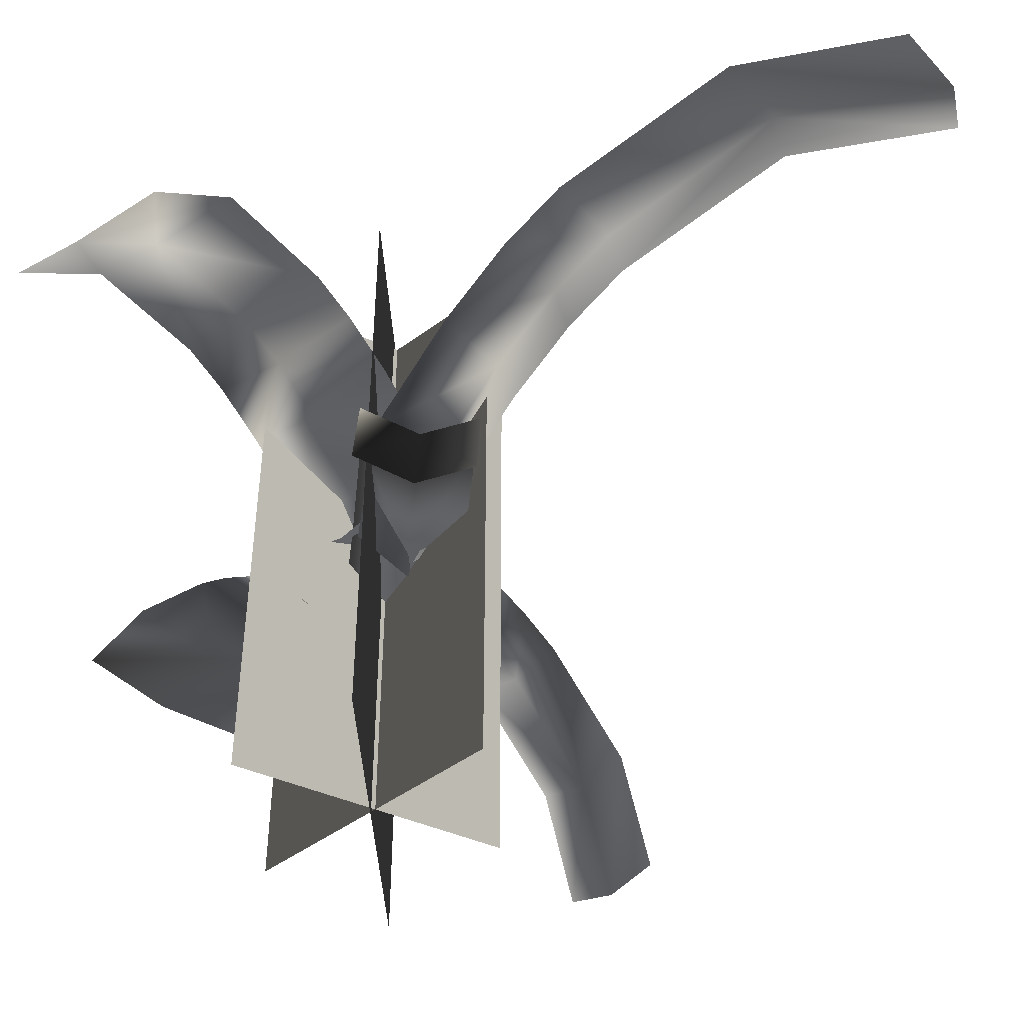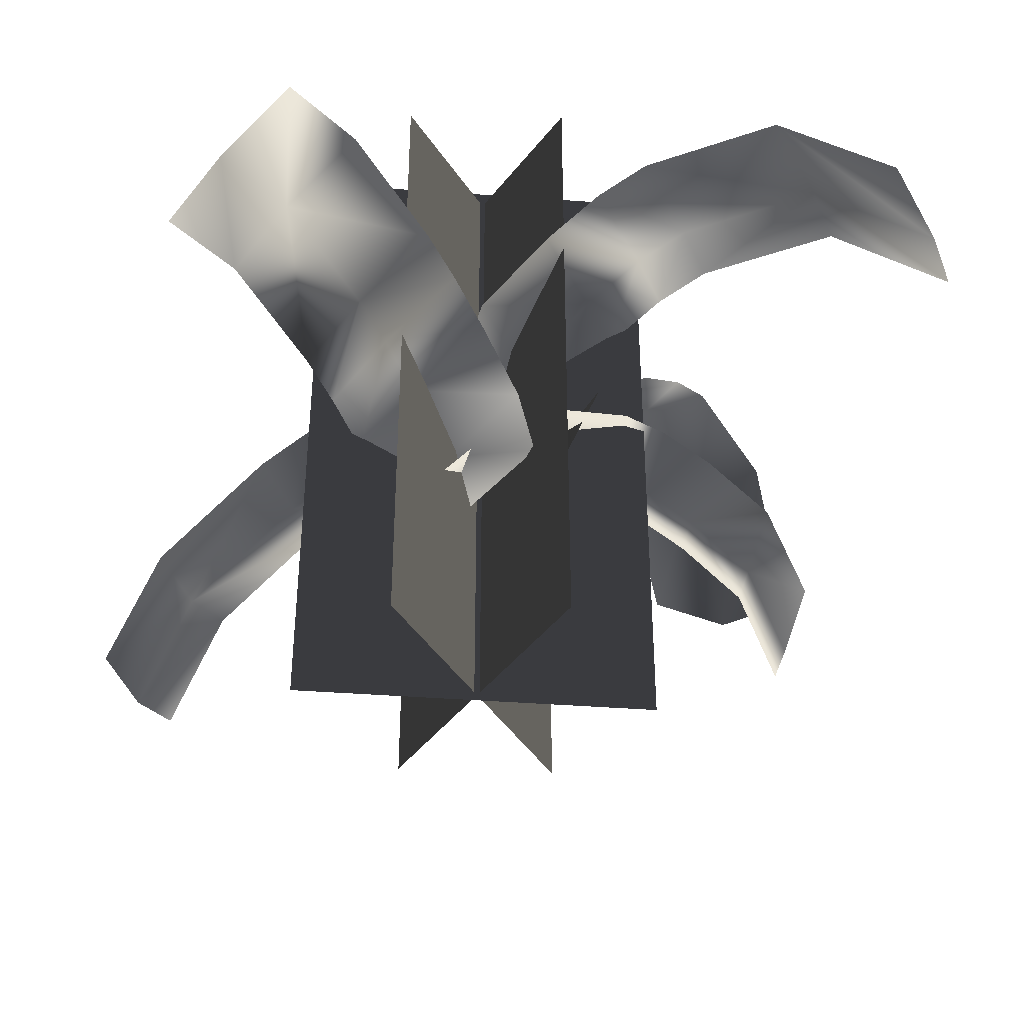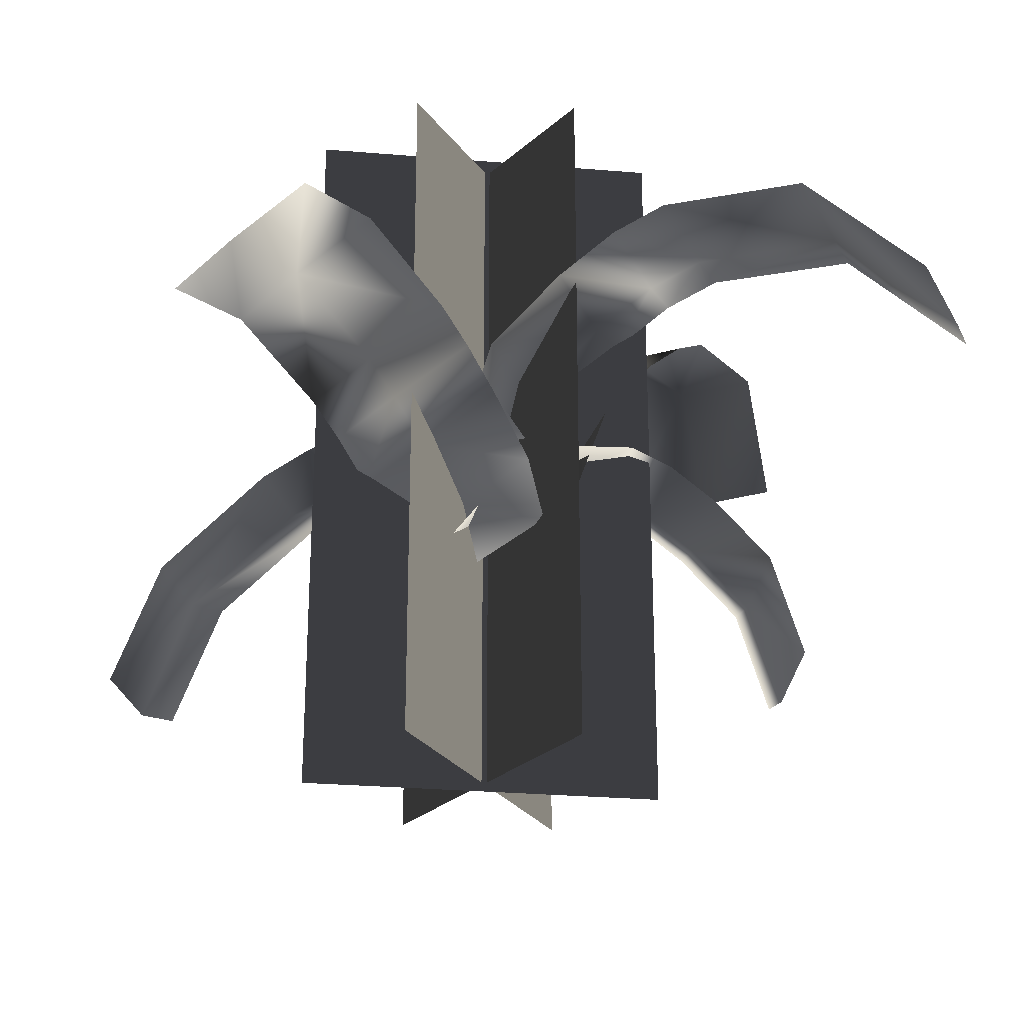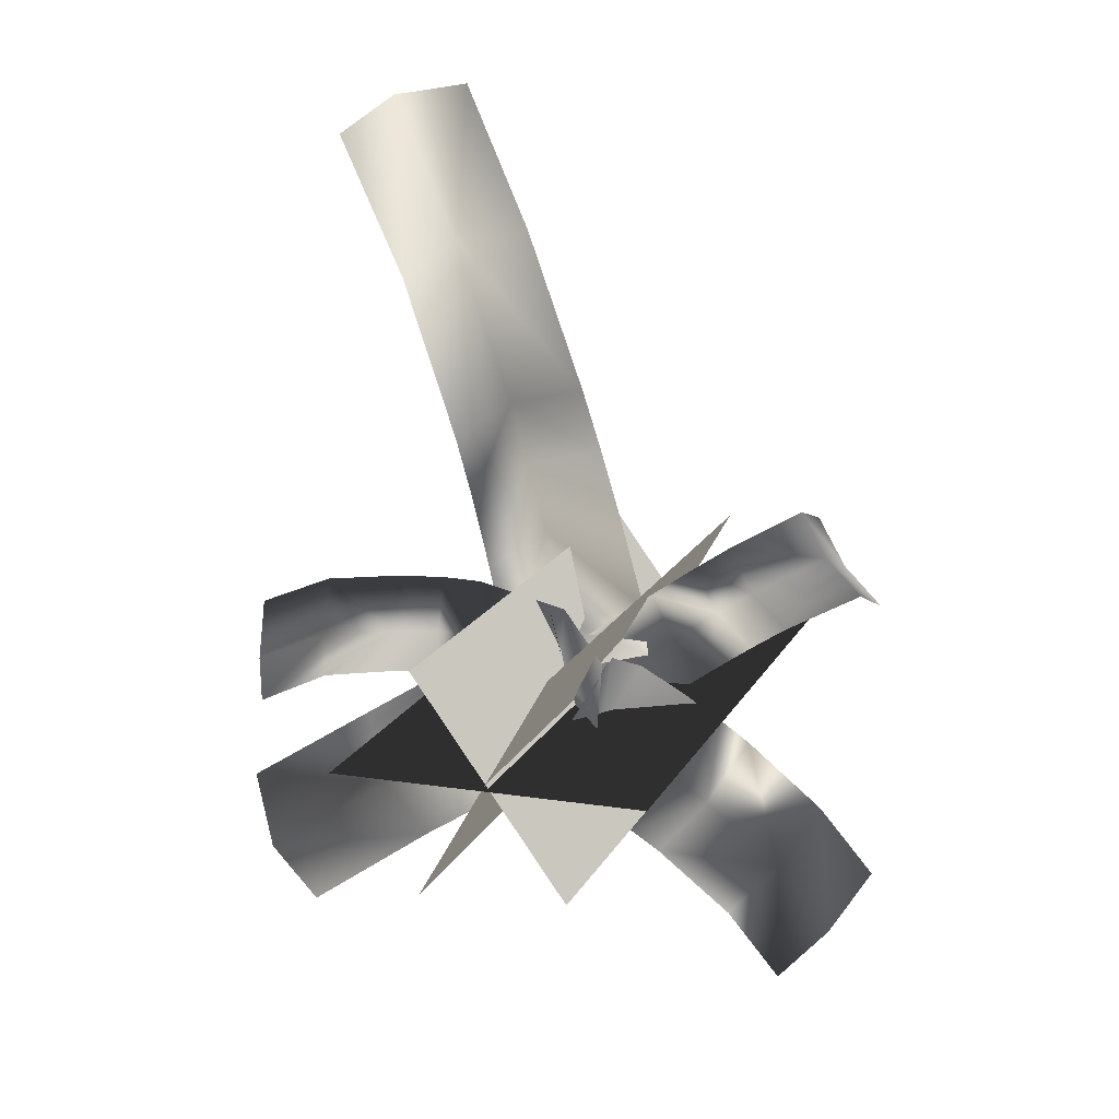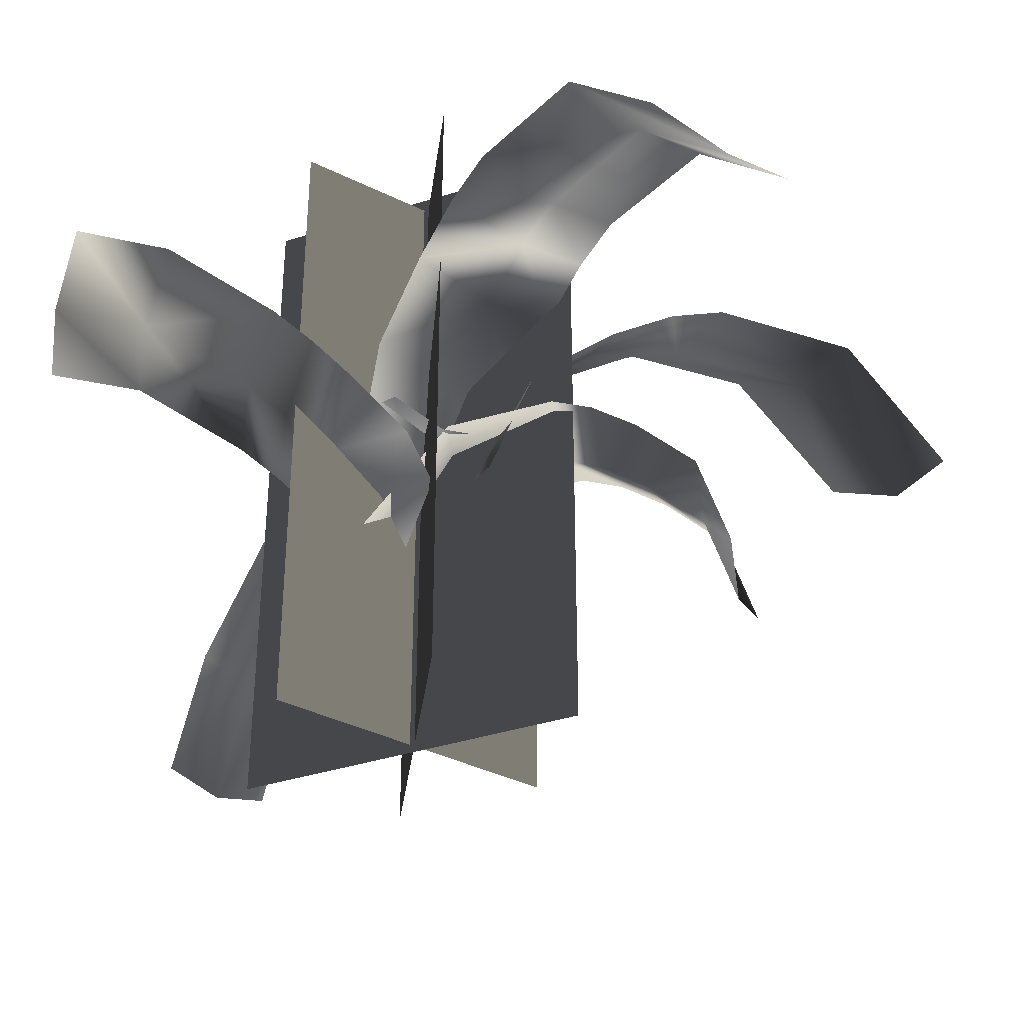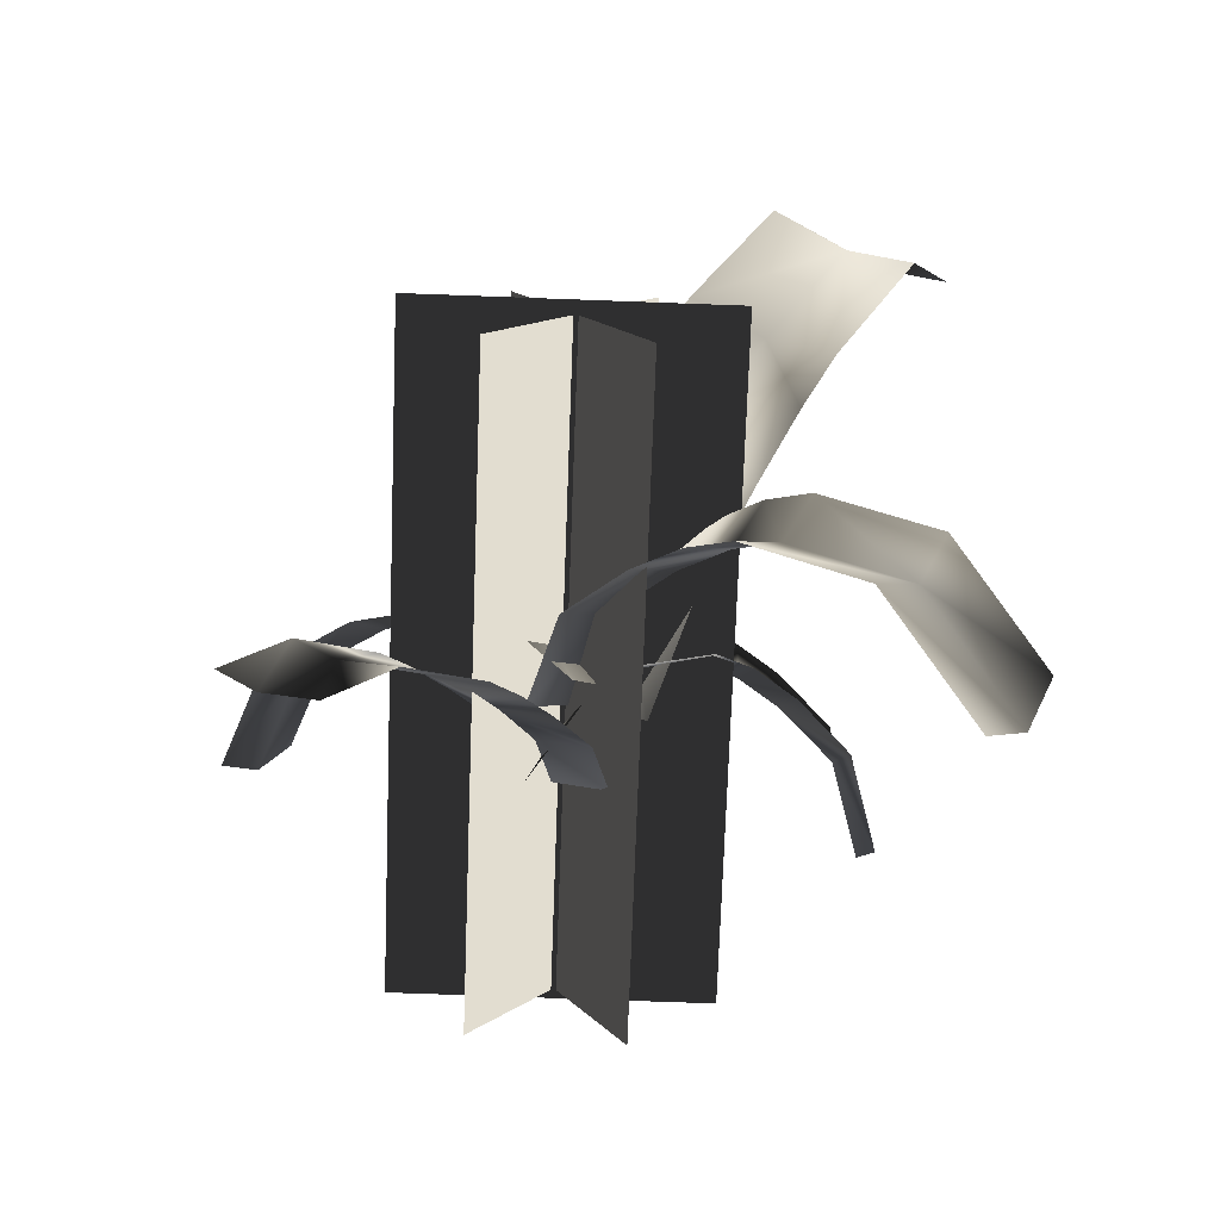
<metadata>
{"format":"obj","ext":"obj","renderer":"f3d","projection":"perspective","resolution":1024,"background":"white","views":[{"elev":-46.9,"azim":-86.0,"up":"+Y"},{"elev":-43.4,"azim":175.1,"up":"+Y"},{"elev":-27.8,"azim":172.7,"up":"+Y"},{"elev":15.3,"azim":18.6,"up":"+Z"},{"elev":-38.0,"azim":-158.0,"up":"+Y"},{"elev":-73.7,"azim":177.9,"up":"+Z"}]}
</metadata>
<code>
v  13.4 0.8709 1.132
v  13.4 0.138 1.132
v  13.23 0.8709 1.373
v  13.23 0.138 1.373
g Object134
f -4 -3 -1 -2
v  13.38 0.8709 1.379
v  13.38 0.138 1.379
v  13.23 0.8709 1.119
v  13.23 0.138 1.119
g Object135
f -4 -3 -1 -2
v  12.84 0.5695 1.064
v  12.92 0.5579 0.9081
v  13.26 0.4905 1.34
v  13.35 0.4789 1.184
v  13.32 0.5874 1.154
v  13.23 0.5989 1.31
v  13.25 0.6482 1.108
v  13.17 0.6597 1.264
v  13.2 0.6822 1.072
v  13.11 0.6938 1.228
v  13.15 0.6988 1.041
v  13.07 0.7104 1.197
v  13.03 0.6836 0.9627
v  12.94 0.6952 1.118
v  13.3 0.4598 1.257
v  13.27 0.5683 1.227
v  13.2 0.6291 1.18
v  13.15 0.6632 1.145
v  13.1 0.6798 1.114
v  12.98 0.6646 1.035
v  12.87 0.5389 0.9806
g Object136
f -1 -2 -9 -20
f -19 -7 -6 -16
f -16 -6 -5 -14
f -14 -5 -4 -12
f -12 -4 -3 -10
f -10 -3 -2 -8
f -21 -8 -2 -1
f -18 -17 -6 -7
f -17 -15 -5 -6
f -15 -13 -4 -5
f -13 -11 -3 -4
f -11 -9 -2 -3
v  13.69 0.3126 1.44
v  13.62 0.3073 1.533
v  13.3 0.5162 1.164
v  13.23 0.5108 1.257
v  13.3 0.5474 1.305
v  13.37 0.5528 1.213
v  13.37 0.541 1.361
v  13.44 0.5463 1.269
v  13.43 0.5286 1.401
v  13.5 0.5339 1.309
v  13.47 0.5103 1.433
v  13.54 0.5157 1.341
v  13.58 0.4303 1.505
v  13.64 0.4357 1.413
v  13.27 0.4959 1.21
v  13.33 0.5325 1.259
v  13.41 0.526 1.314
v  13.46 0.5137 1.355
v  13.51 0.4954 1.387
v  13.61 0.4154 1.458
v  13.66 0.2924 1.486
g Object137
f -1 -2 -9 -20
f -19 -7 -6 -16
f -16 -6 -5 -14
f -14 -5 -4 -12
f -12 -4 -3 -10
f -10 -3 -2 -8
f -21 -8 -2 -1
f -18 -17 -6 -7
f -17 -15 -5 -6
f -15 -13 -4 -5
f -13 -11 -3 -4
f -11 -9 -2 -3
v  13.53 0.5806 0.8765
v  13.64 0.5553 1.037
v  13.26 0.3958 1.173
v  13.38 0.3705 1.334
v  13.4 0.4249 1.31
v  13.28 0.4502 1.149
v  13.44 0.4724 1.264
v  13.32 0.4977 1.103
v  13.47 0.5046 1.227
v  13.35 0.5299 1.066
v  13.5 0.528 1.195
v  13.38 0.5533 1.034
v  13.58 0.5675 1.107
v  13.46 0.5928 0.9462
v  13.33 0.3762 1.25
v  13.35 0.4307 1.226
v  13.39 0.4782 1.18
v  13.42 0.5103 1.143
v  13.45 0.5337 1.11
v  13.53 0.5733 1.023
v  13.59 0.561 0.9533
g Object138
f -1 -2 -9 -20
f -19 -7 -6 -16
f -16 -6 -5 -14
f -14 -5 -4 -12
f -12 -4 -3 -10
f -10 -3 -2 -8
f -21 -8 -2 -1
f -18 -17 -6 -7
f -17 -15 -5 -6
f -15 -13 -4 -5
f -13 -11 -3 -4
f -11 -9 -2 -3
v  13.14 0.8866 1.252
v  13.14 0.1283 1.252
v  13.49 0.8866 1.252
v  13.49 0.1283 1.252
g Object139
f -4 -3 -1 -2
v  13.02 0.8635 1.923
v  12.87 0.8182 1.858
v  13.38 0.4968 1.3
v  13.22 0.4515 1.235
v  13.18 0.5793 1.254
v  13.34 0.6246 1.319
v  13.12 0.6829 1.335
v  13.28 0.7282 1.4
v  13.07 0.7514 1.404
v  13.23 0.7967 1.469
v  13.03 0.7993 1.47
v  13.19 0.8446 1.535
v  12.93 0.8704 1.665
v  13.09 0.9157 1.731
v  13.3 0.4555 1.287
v  13.25 0.5832 1.305
v  13.19 0.6869 1.387
v  13.14 0.7553 1.456
v  13.1 0.8033 1.522
v  13 0.8743 1.717
v  12.94 0.8221 1.91
g Object140
f -1 -2 -9 -20
f -19 -7 -6 -16
f -16 -6 -5 -14
f -14 -5 -4 -12
f -12 -4 -3 -10
f -10 -3 -2 -8
f -21 -8 -2 -1
f -18 -17 -6 -7
f -17 -15 -5 -6
f -15 -13 -4 -5
f -13 -11 -3 -4
f -11 -9 -2 -3
v  13.35 0.3837 1.201
v  13.37 0.3721 1.325
v  12.97 0.3047 1.262
v  12.99 0.2931 1.386
v  13.02 0.4016 1.386
v  13.01 0.4132 1.262
v  13.08 0.4624 1.379
v  13.07 0.4739 1.255
v  13.13 0.4964 1.373
v  13.11 0.508 1.249
v  13.17 0.513 1.366
v  13.16 0.5246 1.243
v  13.28 0.4978 1.346
v  13.27 0.5094 1.223
v  12.99 0.2741 1.323
v  13.02 0.3826 1.323
v  13.08 0.4433 1.316
v  13.13 0.4774 1.31
v  13.17 0.494 1.303
v  13.28 0.4788 1.283
v  13.37 0.3531 1.262
g Object141
f -1 -2 -9 -20
f -19 -7 -6 -16
f -16 -6 -5 -14
f -14 -5 -4 -12
f -12 -4 -3 -10
f -10 -3 -2 -8
f -21 -8 -2 -1
f -18 -17 -6 -7
f -17 -15 -5 -6
f -15 -13 -4 -5
f -13 -11 -3 -4
f -11 -9 -2 -3

</code>
